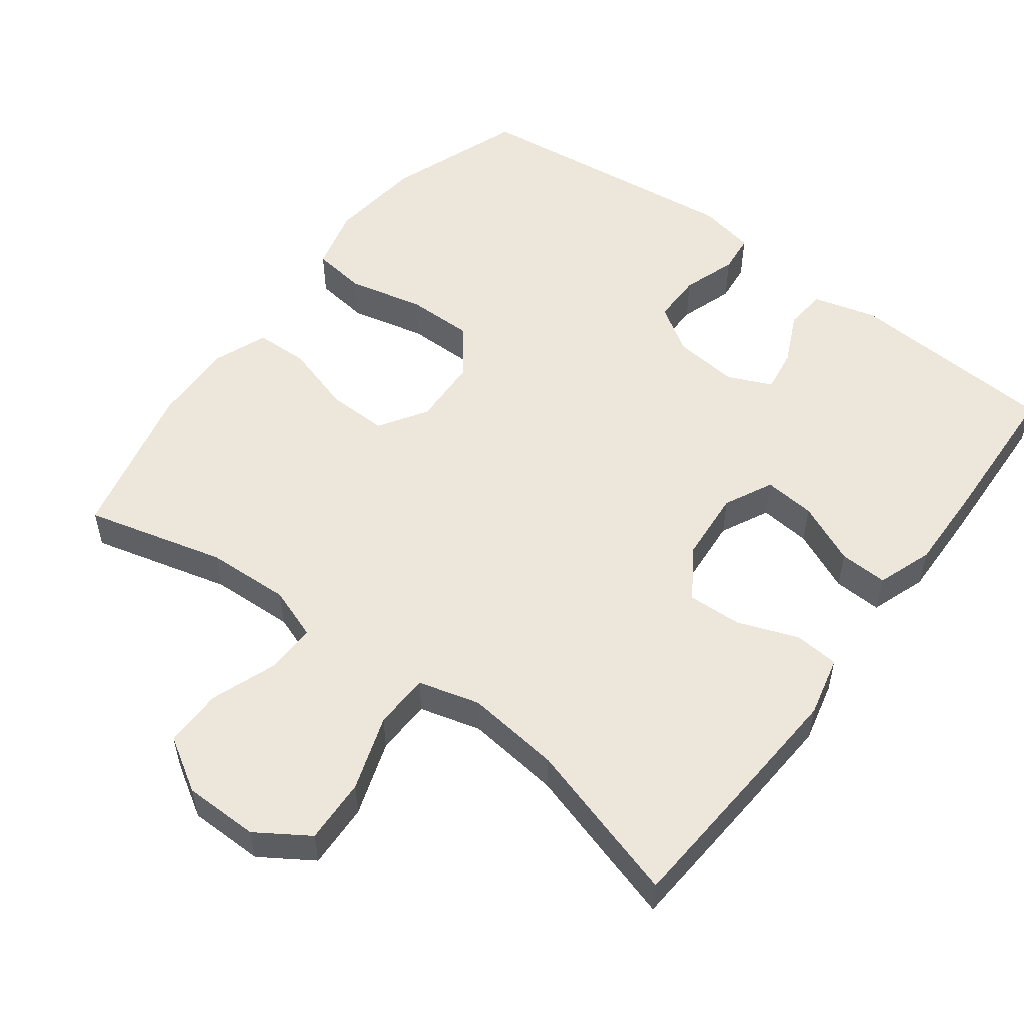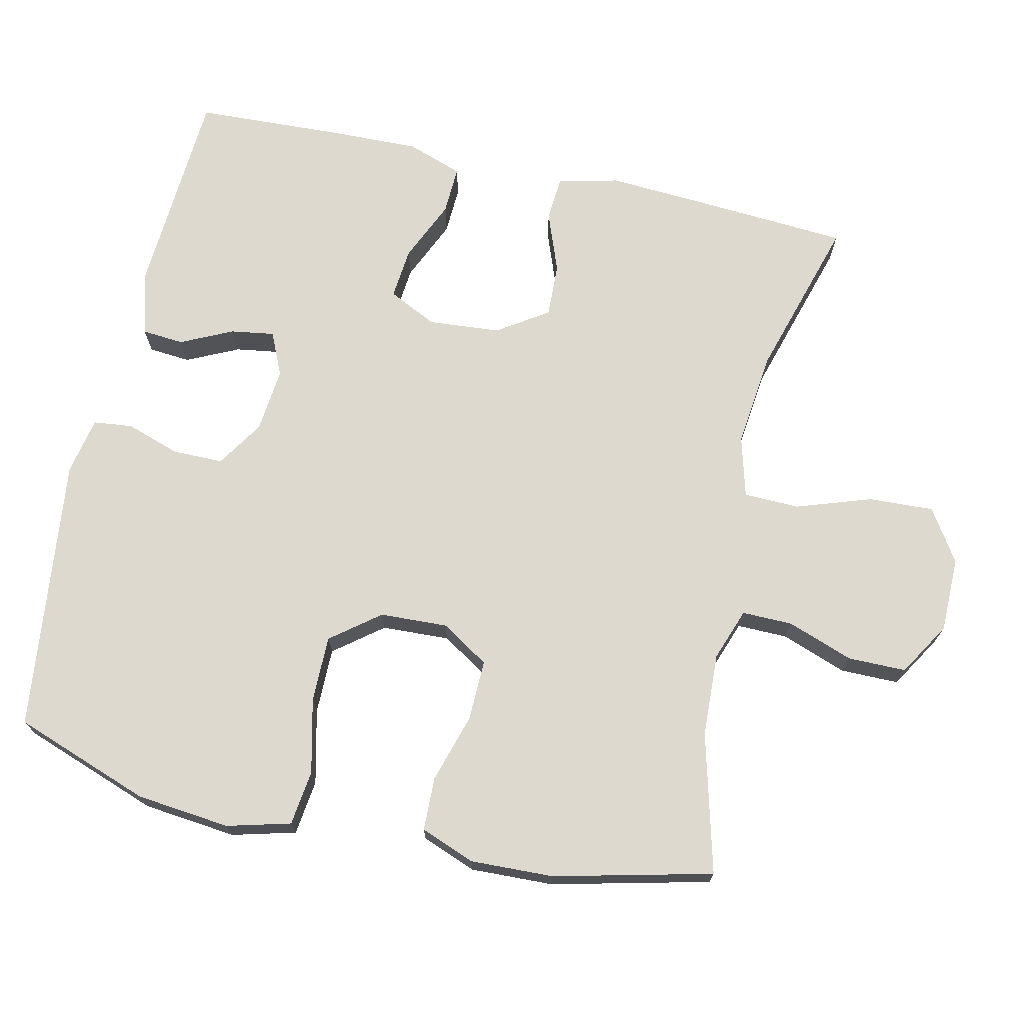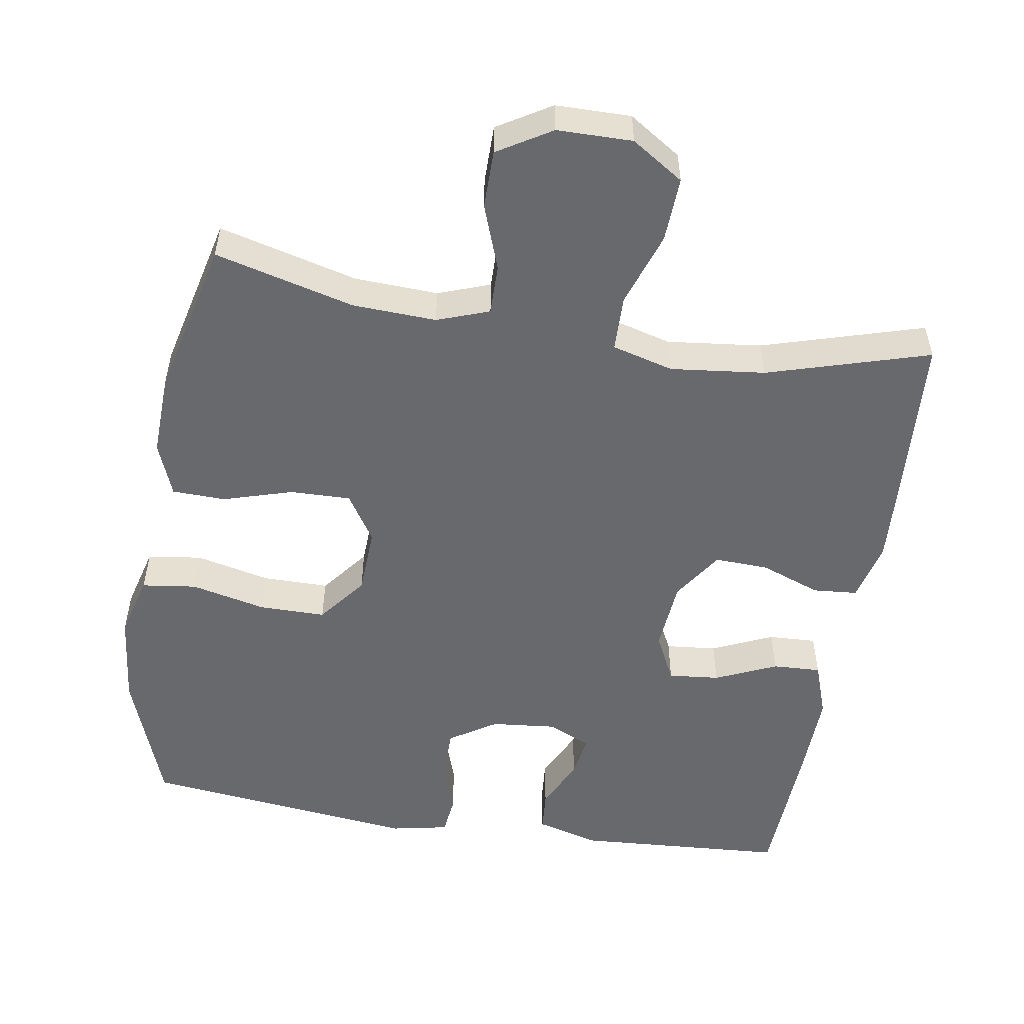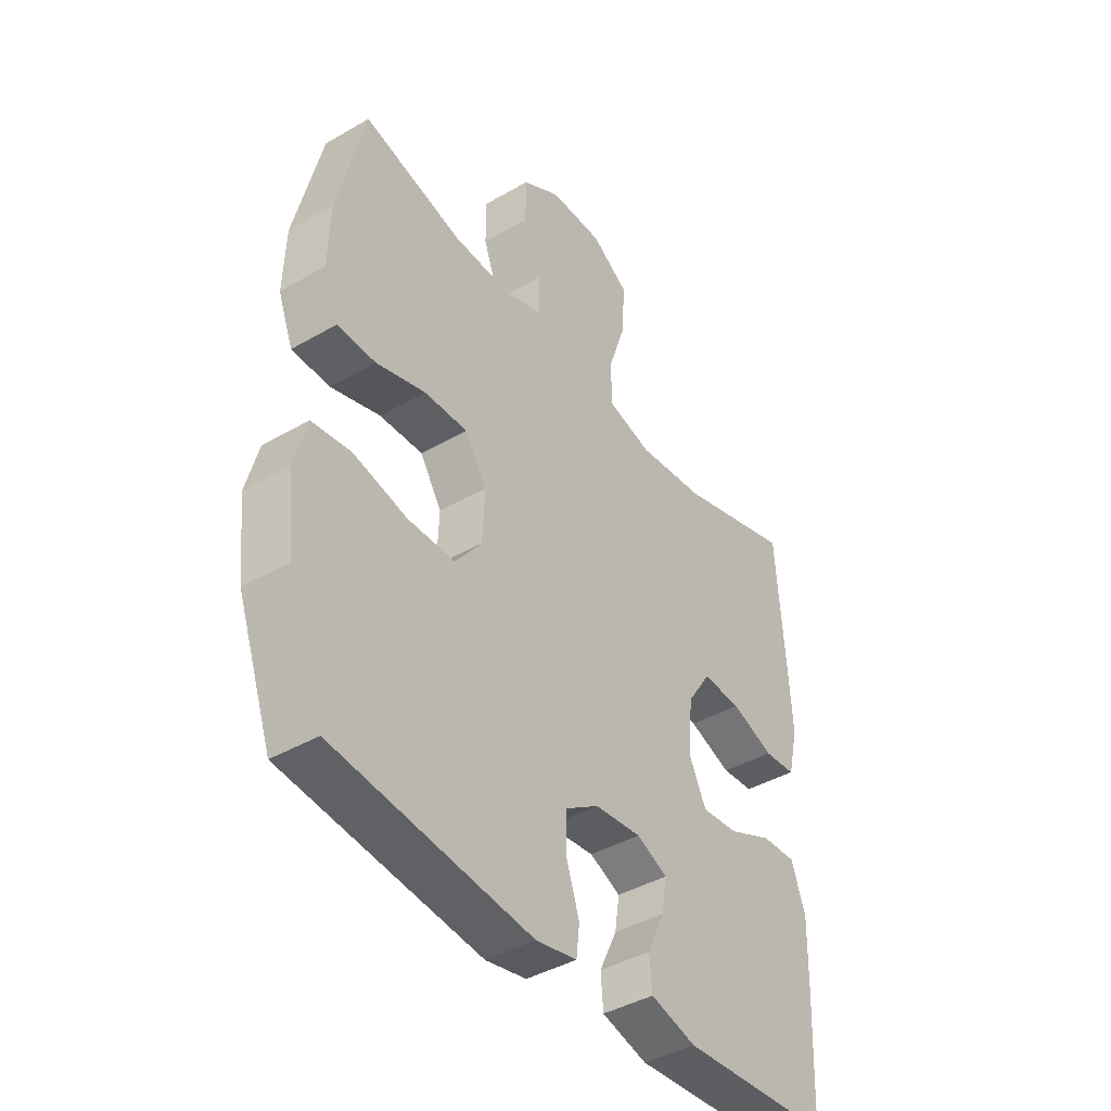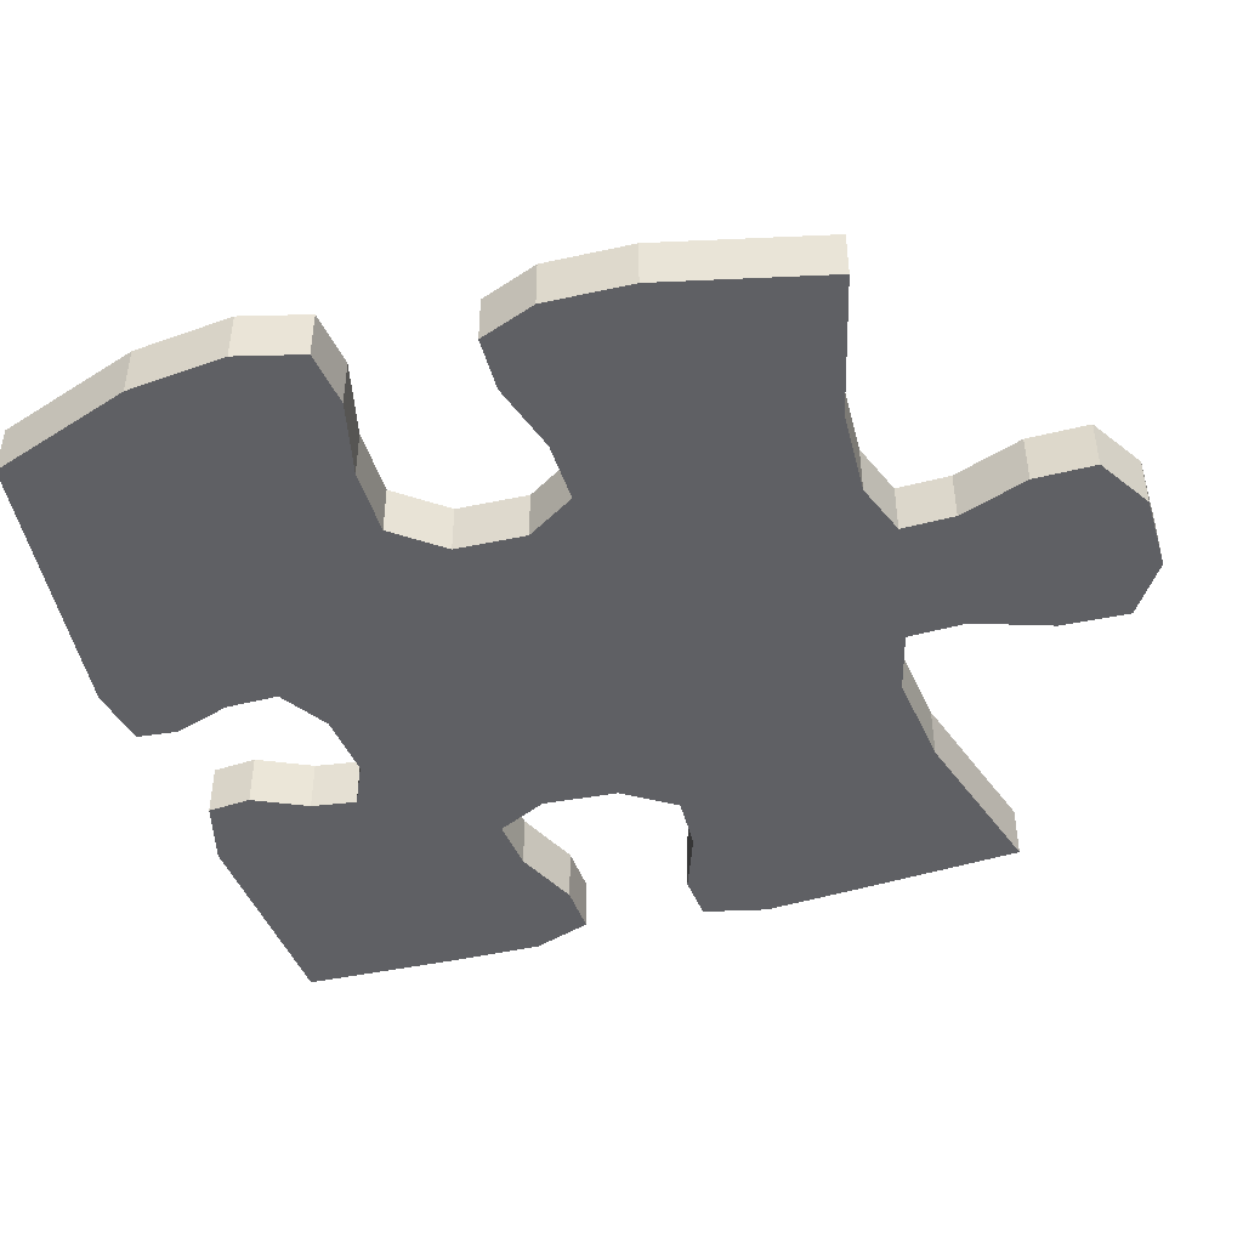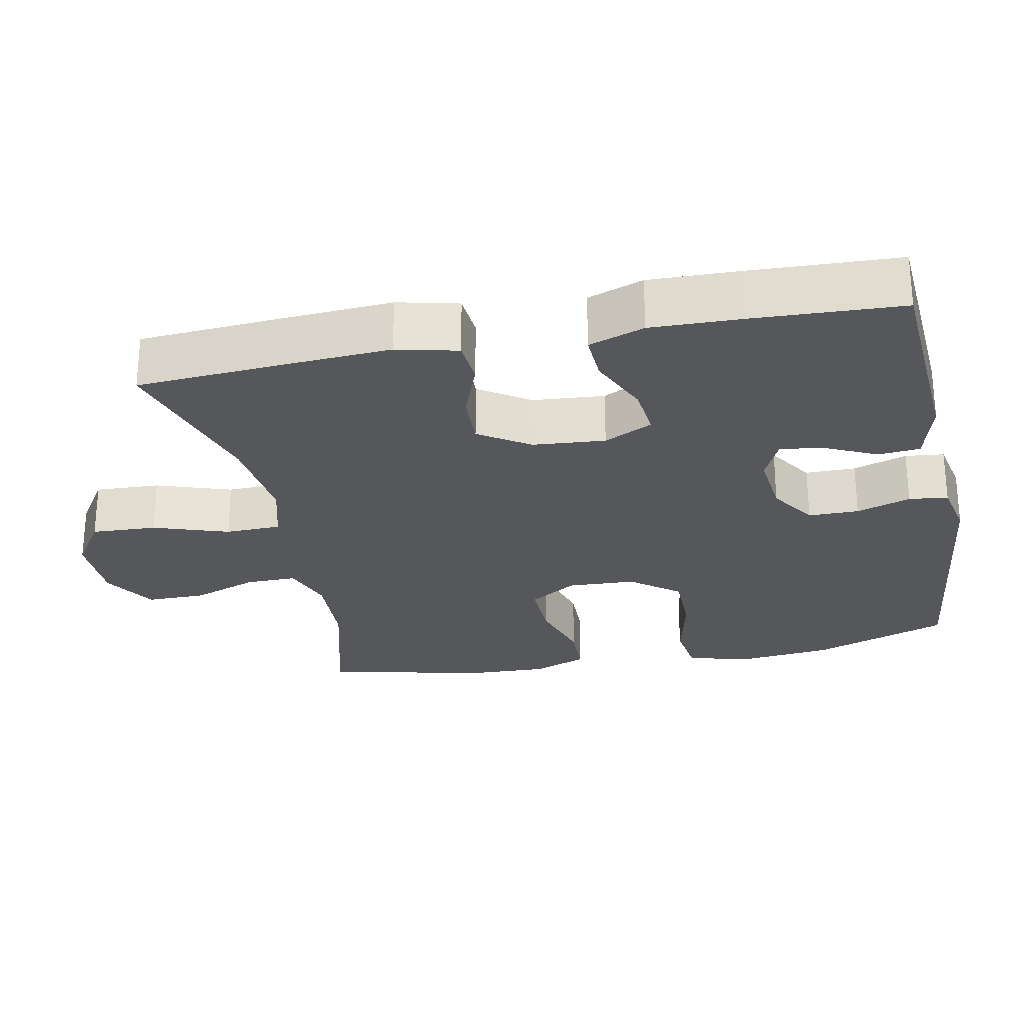
<metadata>
{"format":"obj","ext":"obj","renderer":"f3d","projection":"perspective","resolution":1024,"background":"white","views":[{"elev":53.6,"azim":36.9,"up":"+Y"},{"elev":71.4,"azim":-77.5,"up":"+Y"},{"elev":-52.7,"azim":-9.3,"up":"+Y"},{"elev":-41.6,"azim":-55.0,"up":"+Z"},{"elev":-44.8,"azim":-73.6,"up":"+Y"},{"elev":-26.4,"azim":101.4,"up":"+Y"}]}
</metadata>
<code>
v -0.5 0.07 -0.5
v -0.568 0.07 -0.311
v -0.582 0.07 -0.181
v -0.559 0.07 -0.093
v -0.483 0.07 -0.083
v -0.379 0.07 -0.107
v -0.287 0.07 -0.107
v -0.235 0.07 -0.04
v -0.231 0.07 0.054
v -0.273 0.07 0.12
v -0.357 0.07 0.118
v -0.453 0.07 0.089
v -0.527 0.07 0.091
v -0.556 0.07 0.166
v -0.552 0.07 0.281
v -0.5 0.07 0.5
v -0.307 0.07 0.45
v -0.191 0.07 0.445
v -0.119 0.07 0.471
v -0.12 0.07 0.541
v -0.153 0.07 0.632
v -0.153 0.07 0.713
v -0.079 0.07 0.758
v 0.025 0.07 0.759
v 0.097 0.07 0.712
v 0.093 0.07 0.622
v 0.058 0.07 0.518
v 0.06 0.07 0.441
v 0.145 0.07 0.418
v 0.276 0.07 0.433
v 0.5 0.07 0.5
v 0.515 0.07 0.28
v 0.523 0.07 0.15
v 0.503 0.07 0.066
v 0.441 0.07 0.061
v 0.358 0.07 0.092
v 0.283 0.07 0.095
v 0.237 0.07 0.025
v 0.229 0.07 -0.075
v 0.262 0.07 -0.142
v 0.333 0.07 -0.135
v 0.418 0.07 -0.097
v 0.485 0.07 -0.094
v 0.512 0.07 -0.171
v 0.509 0.07 -0.295
v 0.5 0.07 -0.5
v 0.208 0.07 -0.519
v 0.12 0.07 -0.495
v 0.115 0.07 -0.437
v 0.149 0.07 -0.365
v 0.158 0.07 -0.305
v 0.098 0.07 -0.278
v 0.008 0.07 -0.287
v -0.057 0.07 -0.329
v -0.057 0.07 -0.399
v -0.032 0.07 -0.474
v -0.038 0.07 -0.528
v -0.117 0.07 -0.544
v -0.5 0 -0.5
v -0.568 0 -0.311
v -0.582 0 -0.181
v -0.559 0 -0.093
v -0.483 0 -0.083
v -0.379 0 -0.107
v -0.287 0 -0.107
v -0.235 0 -0.04
v -0.231 0 0.054
v -0.273 0 0.12
v -0.357 0 0.118
v -0.453 0 0.089
v -0.527 0 0.091
v -0.556 0 0.166
v -0.552 0 0.281
v -0.5 0 0.5
v -0.307 0 0.45
v -0.191 0 0.445
v -0.119 0 0.471
v -0.12 0 0.541
v -0.153 0 0.632
v -0.153 0 0.713
v -0.079 0 0.758
v 0.025 0 0.759
v 0.097 0 0.712
v 0.093 0 0.622
v 0.058 0 0.518
v 0.06 0 0.441
v 0.145 0 0.418
v 0.276 0 0.433
v 0.5 0 0.5
v 0.515 0 0.28
v 0.523 0 0.15
v 0.503 0 0.066
v 0.441 0 0.061
v 0.358 0 0.092
v 0.283 0 0.095
v 0.237 0 0.025
v 0.229 0 -0.075
v 0.262 0 -0.142
v 0.333 0 -0.135
v 0.418 0 -0.097
v 0.485 0 -0.094
v 0.512 0 -0.171
v 0.509 0 -0.295
v 0.5 0 -0.5
v 0.208 0 -0.519
v 0.12 0 -0.495
v 0.115 0 -0.437
v 0.149 0 -0.365
v 0.158 0 -0.305
v 0.098 0 -0.278
v 0.008 0 -0.287
v -0.057 0 -0.329
v -0.057 0 -0.399
v -0.032 0 -0.474
v -0.038 0 -0.528
v -0.117 0 -0.544
f 55 56 57 58
f 54 55 58 1
f 53 54 1 2
f 52 53 2 3
f 47 48 49 50
f 47 50 51
f 46 47 51
f 45 46 51
f 44 45 51 52
f 41 42 43 44
f 40 41 44 52
f 33 34 35 36
f 33 36 37
f 30 31 32 33
f 29 30 33 37
f 28 29 37 38
f 24 25 26 27
f 24 27 28
f 23 24 28
f 20 21 22 23
f 19 20 23 28
f 18 19 28 38
f 14 15 16 17
f 11 12 13 14
f 10 11 14 17
f 9 10 17 18
f 3 4 5 6
f 3 6 7
f 39 40 52 3
f 8 9 18 38
f 7 8 38 39
f 3 7 39
f 116 115 114 113
f 59 116 113 112
f 60 59 112 111
f 61 60 111 110
f 108 107 106 105
f 109 108 105
f 109 105 104
f 109 104 103
f 110 109 103 102
f 102 101 100 99
f 110 102 99 98
f 94 93 92 91
f 95 94 91
f 91 90 89 88
f 95 91 88 87
f 96 95 87 86
f 85 84 83 82
f 86 85 82
f 86 82 81
f 81 80 79 78
f 86 81 78 77
f 96 86 77 76
f 75 74 73 72
f 72 71 70 69
f 75 72 69 68
f 76 75 68 67
f 64 63 62 61
f 65 64 61
f 61 110 98 97
f 96 76 67 66
f 97 96 66 65
f 97 65 61
f 1 59 60 2
f 2 60 61 3
f 3 61 62 4
f 4 62 63 5
f 5 63 64 6
f 6 64 65 7
f 7 65 66 8
f 8 66 67 9
f 9 67 68 10
f 10 68 69 11
f 11 69 70 12
f 12 70 71 13
f 13 71 72 14
f 14 72 73 15
f 15 73 74 16
f 16 74 75 17
f 17 75 76 18
f 18 76 77 19
f 19 77 78 20
f 20 78 79 21
f 21 79 80 22
f 22 80 81 23
f 23 81 82 24
f 24 82 83 25
f 25 83 84 26
f 26 84 85 27
f 27 85 86 28
f 28 86 87 29
f 29 87 88 30
f 30 88 89 31
f 31 89 90 32
f 32 90 91 33
f 33 91 92 34
f 34 92 93 35
f 35 93 94 36
f 36 94 95 37
f 37 95 96 38
f 38 96 97 39
f 39 97 98 40
f 40 98 99 41
f 41 99 100 42
f 42 100 101 43
f 43 101 102 44
f 44 102 103 45
f 45 103 104 46
f 46 104 105 47
f 47 105 106 48
f 48 106 107 49
f 49 107 108 50
f 50 108 109 51
f 51 109 110 52
f 52 110 111 53
f 53 111 112 54
f 54 112 113 55
f 55 113 114 56
f 56 114 115 57
f 57 115 116 58
f 58 116 59 1

</code>
